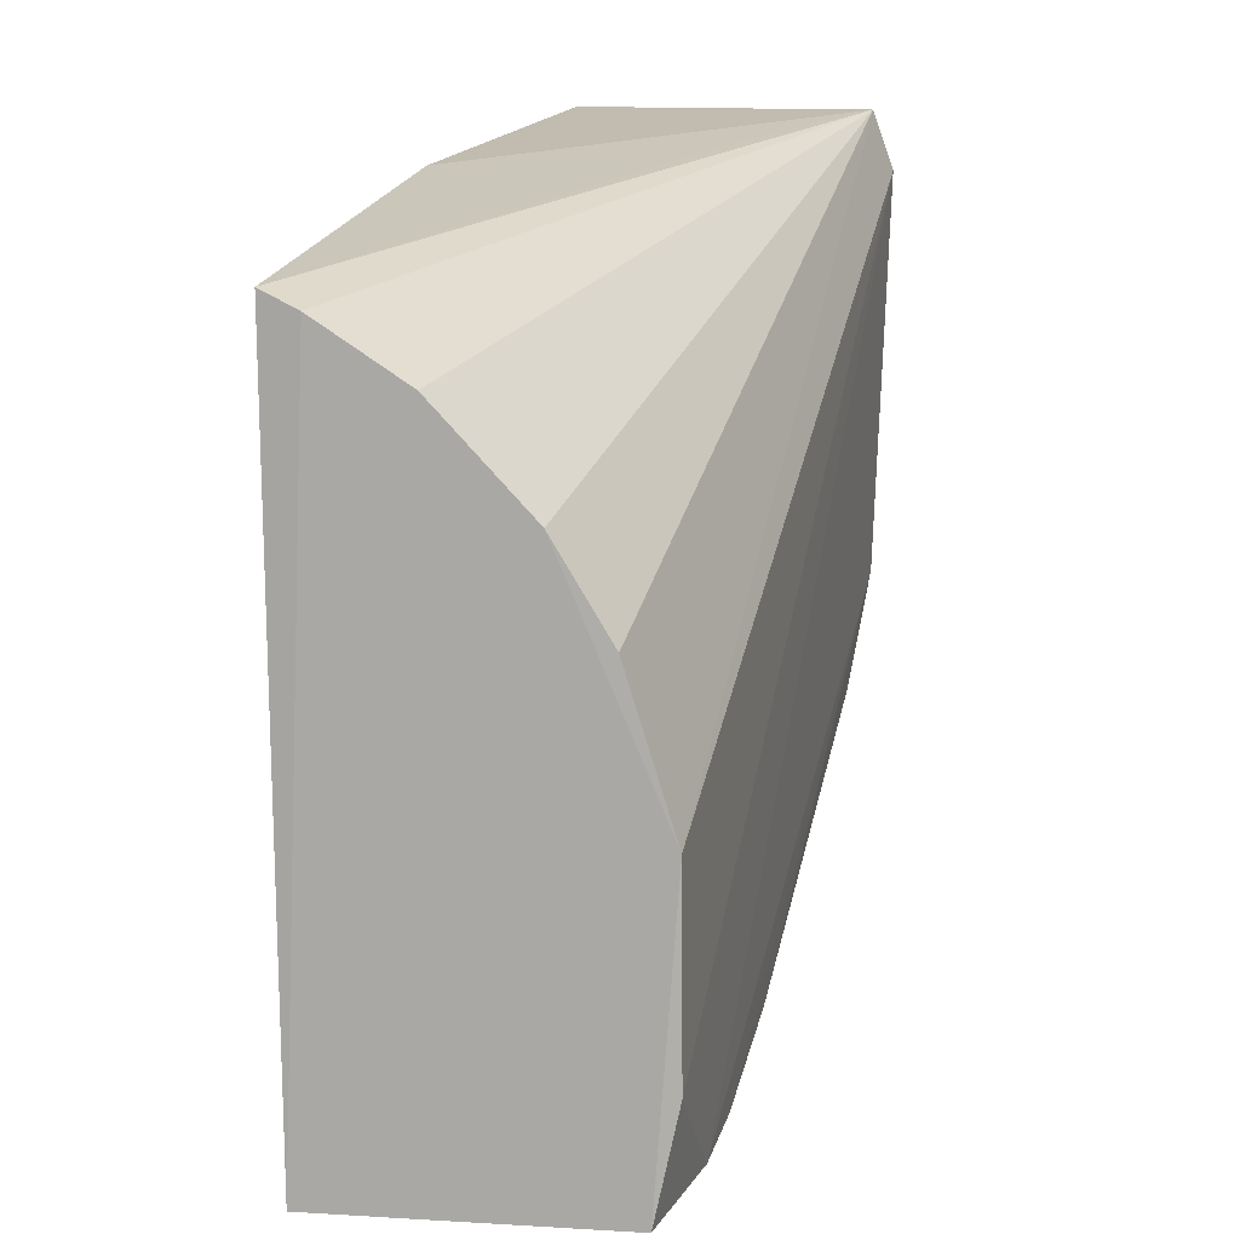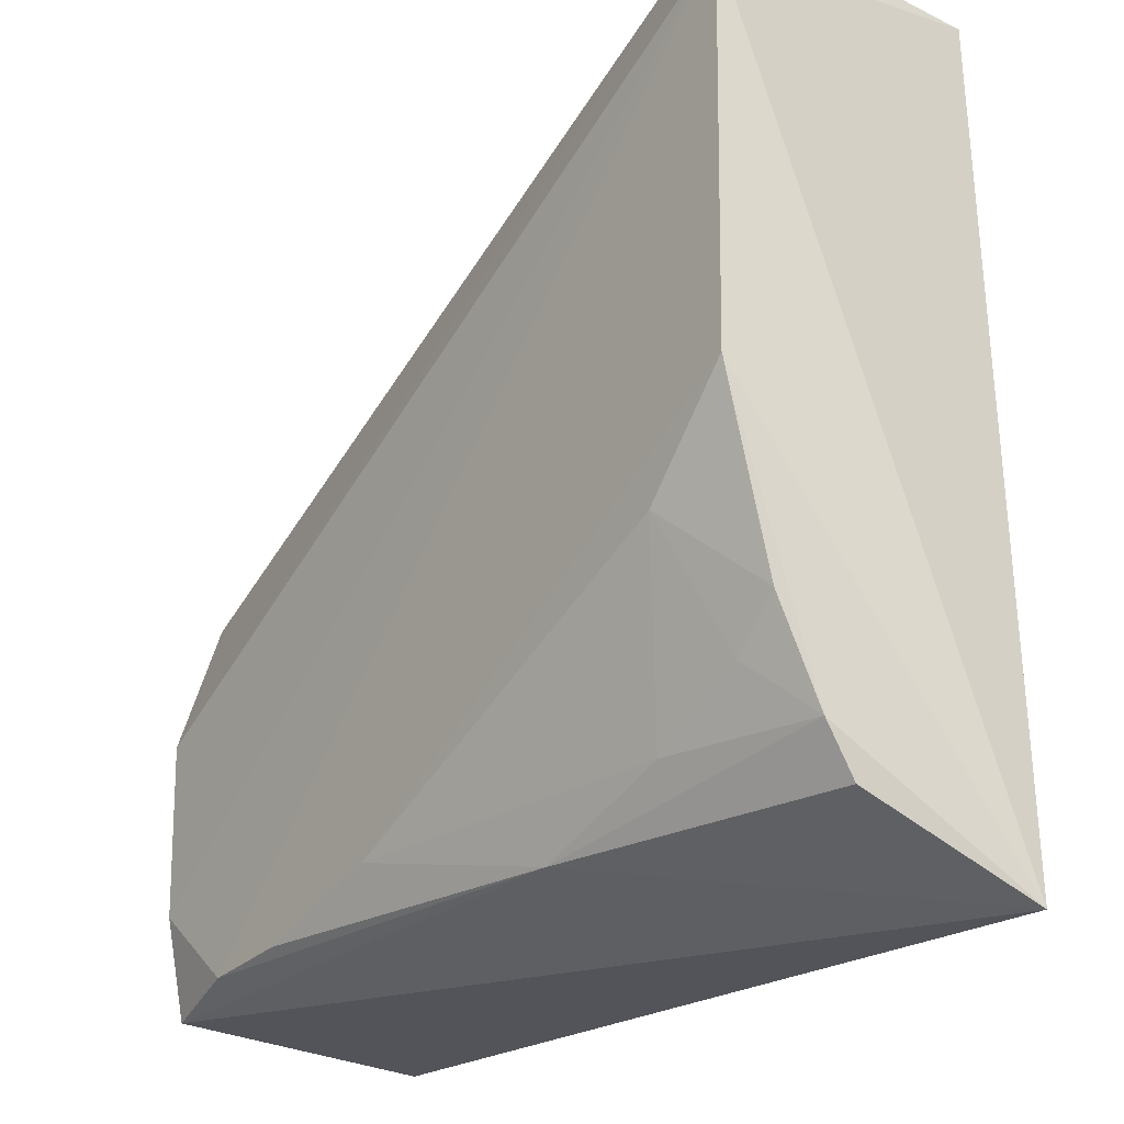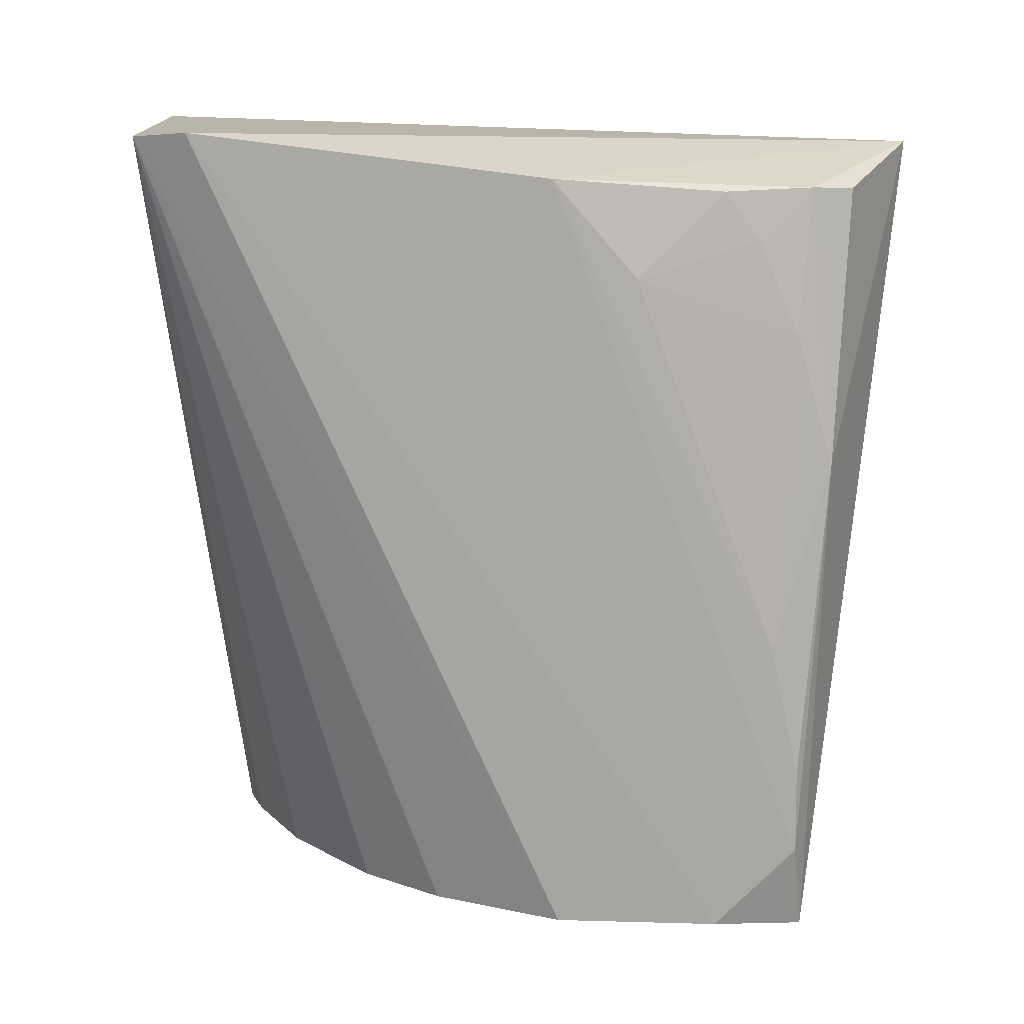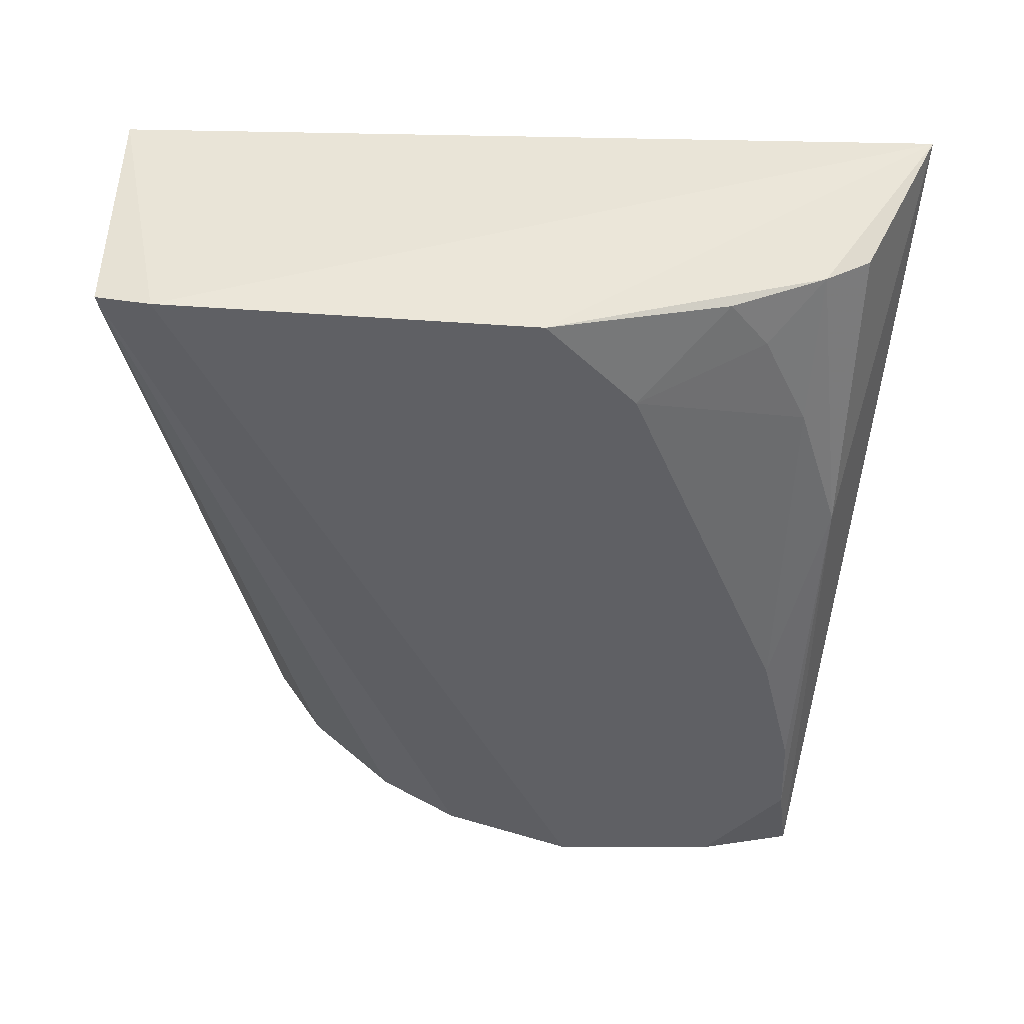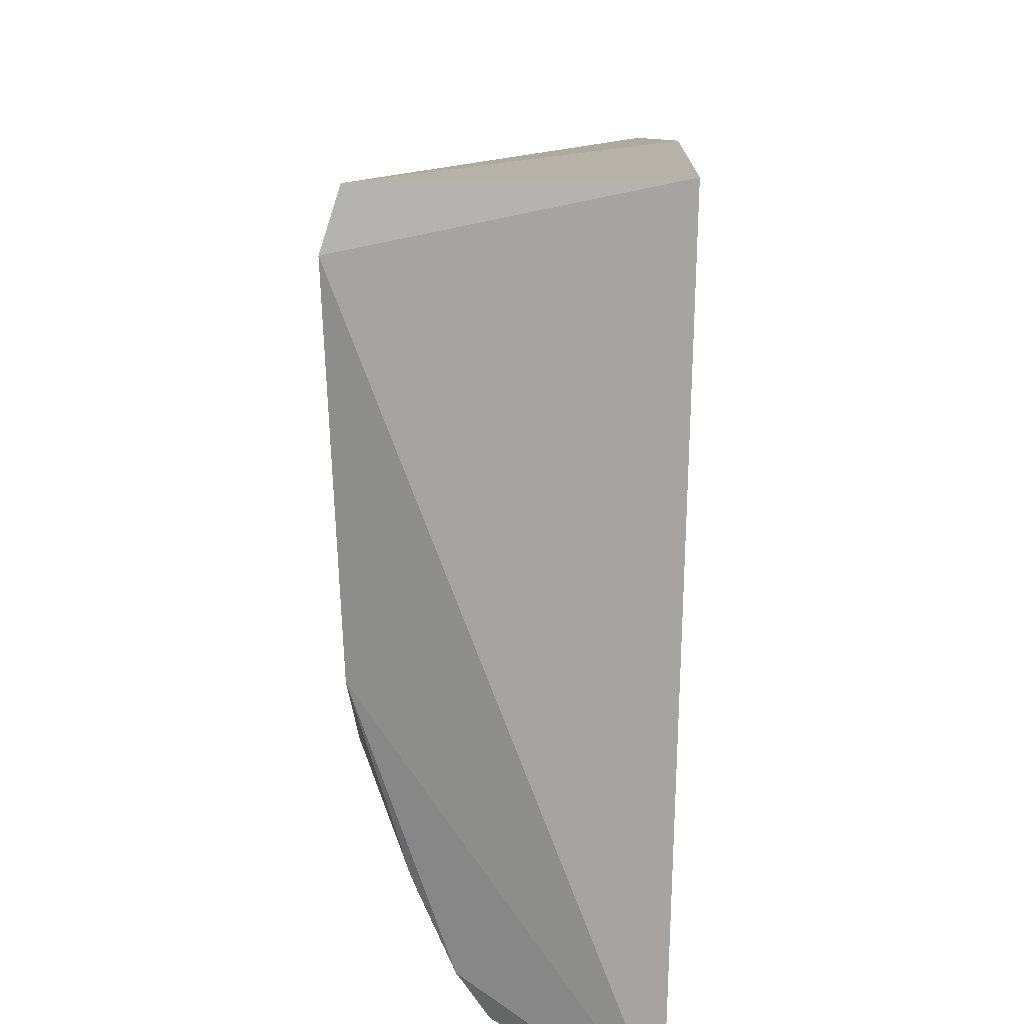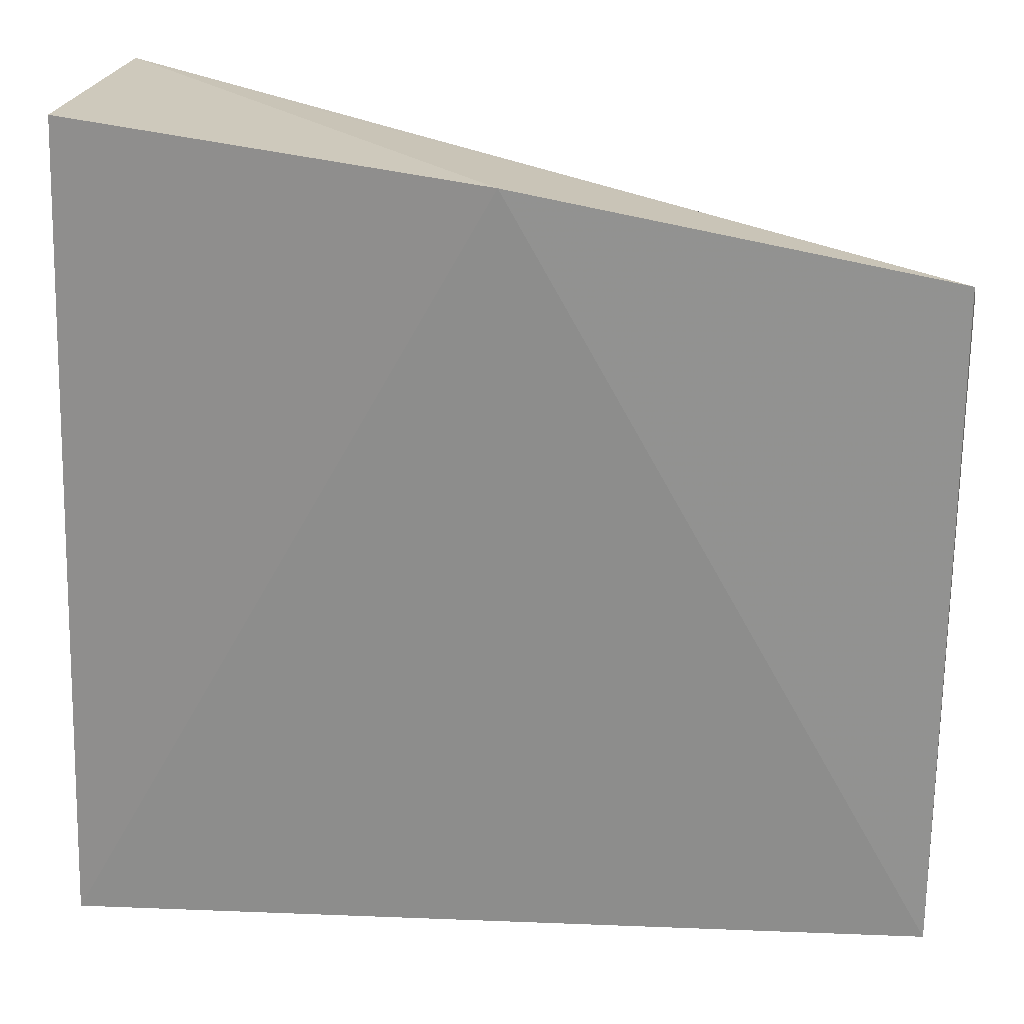
<metadata>
{"format":"obj","ext":"obj","renderer":"f3d","projection":"perspective","resolution":1024,"background":"white","views":[{"elev":9.9,"azim":103.8,"up":"+Y"},{"elev":-25.6,"azim":-127.3,"up":"+Y"},{"elev":-74.3,"azim":-94.0,"up":"+Z"},{"elev":-45.1,"azim":-92.7,"up":"+Z"},{"elev":19.2,"azim":-90.9,"up":"+Y"},{"elev":21.7,"azim":8.9,"up":"+Y"}]}
</metadata>
<code>
v 0.02987 -0.4015 -0.05918
v 0.02875 -0.3991 -0.1422
v 0.03097 -0.1968 -0.05676
v -0.2277 -0.1591 -0.05918
v -0.2374 -0.4181 -0.06363
v -0.2292 -0.16 -0.1464
v -0.09906 -0.1739 -0.05377
v 0.03149 -0.2458 -0.1197
v -0.2321 -0.1772 -0.1521
v -0.1623 -0.169 -0.1188
v 0.03037 -0.314 -0.149
v 0.03168 -0.2016 -0.06721
v -0.2234 -0.3496 -0.1326
v -0.02931 -0.3914 -0.1475
v 0.03082 -0.2716 -0.1355
v 0.03182 -0.2177 -0.09269
v -0.2254 -0.2927 -0.1484
v 0.02821 -0.3685 -0.1489
v -0.1345 -0.3939 -0.1321
v -0.2254 -0.3796 -0.1202
v -0.1952 -0.3225 -0.1468
v -0.001198 -0.3937 -0.1481
v -0.225 -0.3941 -0.1109
v -0.178 -0.3782 -0.1313
v -0.07264 -0.3788 -0.147
v -0.208 -0.3625 -0.1313
f 5 2 1
f 7 1 3
f 7 5 1
f 7 4 5
f 7 6 4
f 9 5 4
f 9 4 6
f 10 7 3
f 10 3 6
f 10 6 7
f 11 8 1
f 11 1 2
f 11 9 6
f 12 3 1
f 12 6 3
f 15 11 6
f 15 6 8
f 15 8 11
f 16 12 1
f 16 1 8
f 16 8 6
f 16 6 12
f 17 5 9
f 18 11 2
f 18 9 11
f 19 2 5
f 20 17 13
f 20 5 17
f 21 13 17
f 22 17 9
f 22 14 17
f 22 9 18
f 22 18 2
f 22 19 14
f 22 2 19
f 23 20 19
f 23 19 5
f 23 5 20
f 24 19 20
f 25 21 17
f 25 17 14
f 25 24 21
f 25 14 19
f 25 19 24
f 26 24 20
f 26 20 13
f 26 13 21
f 26 21 24

</code>
